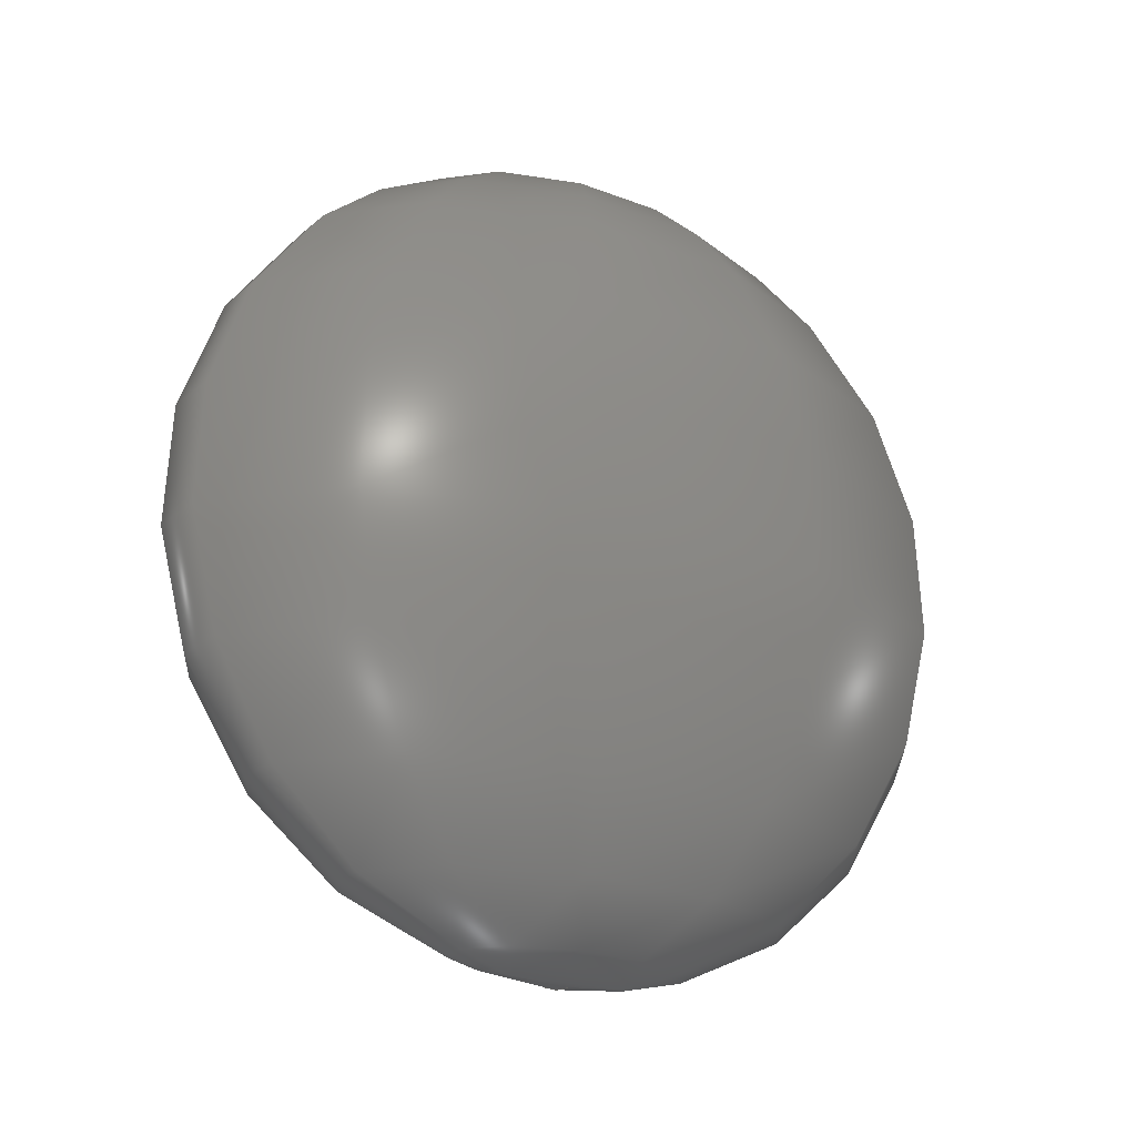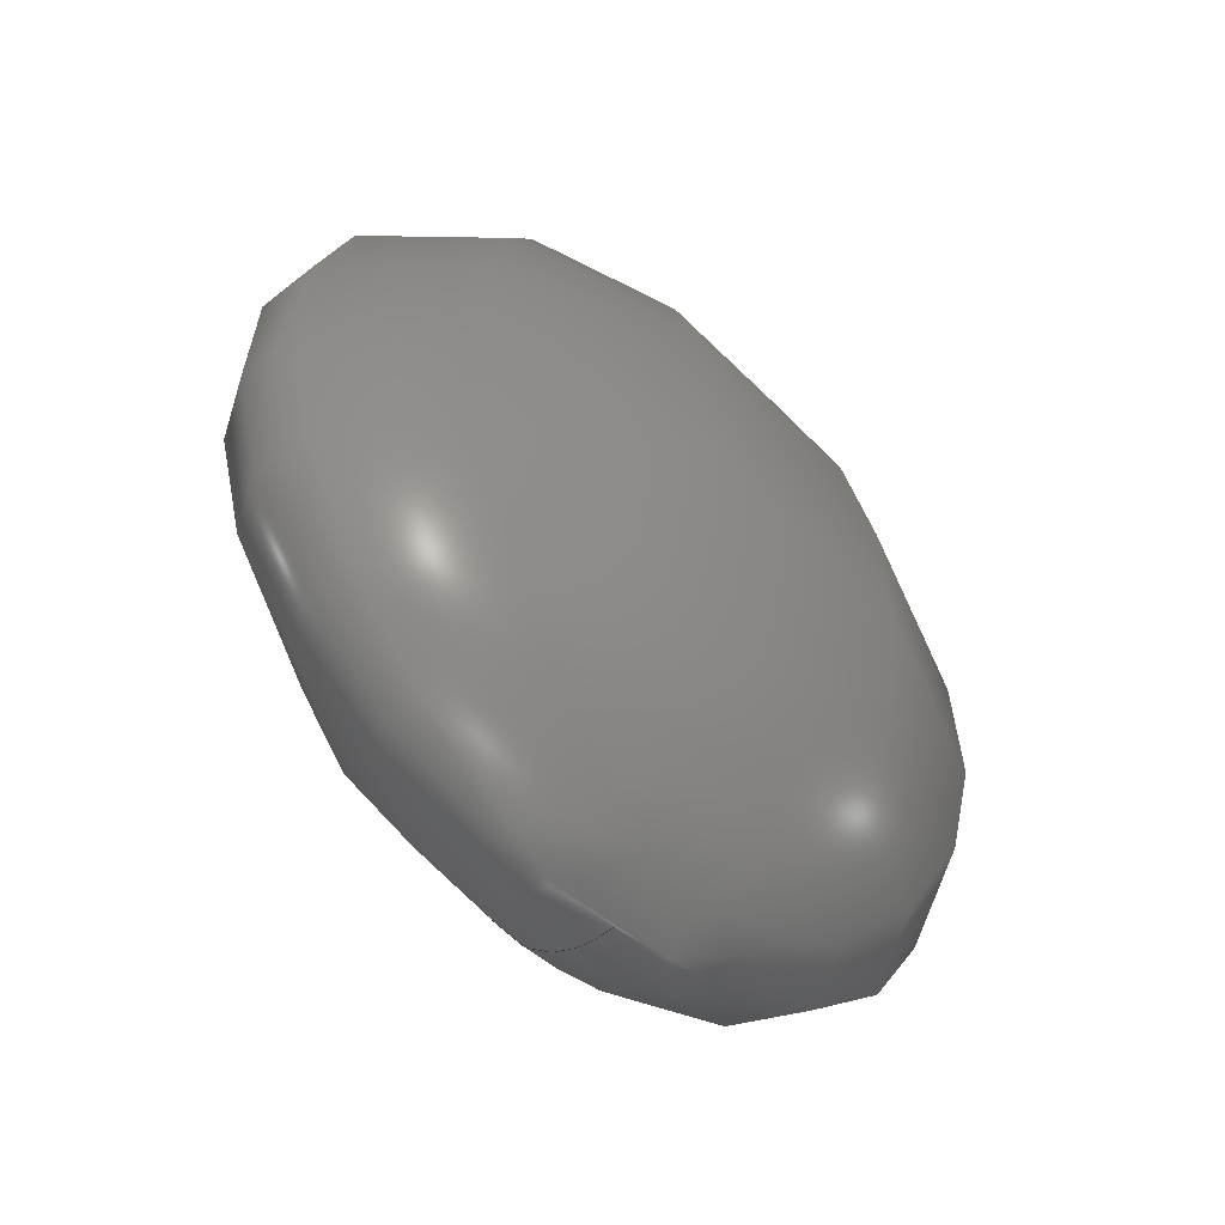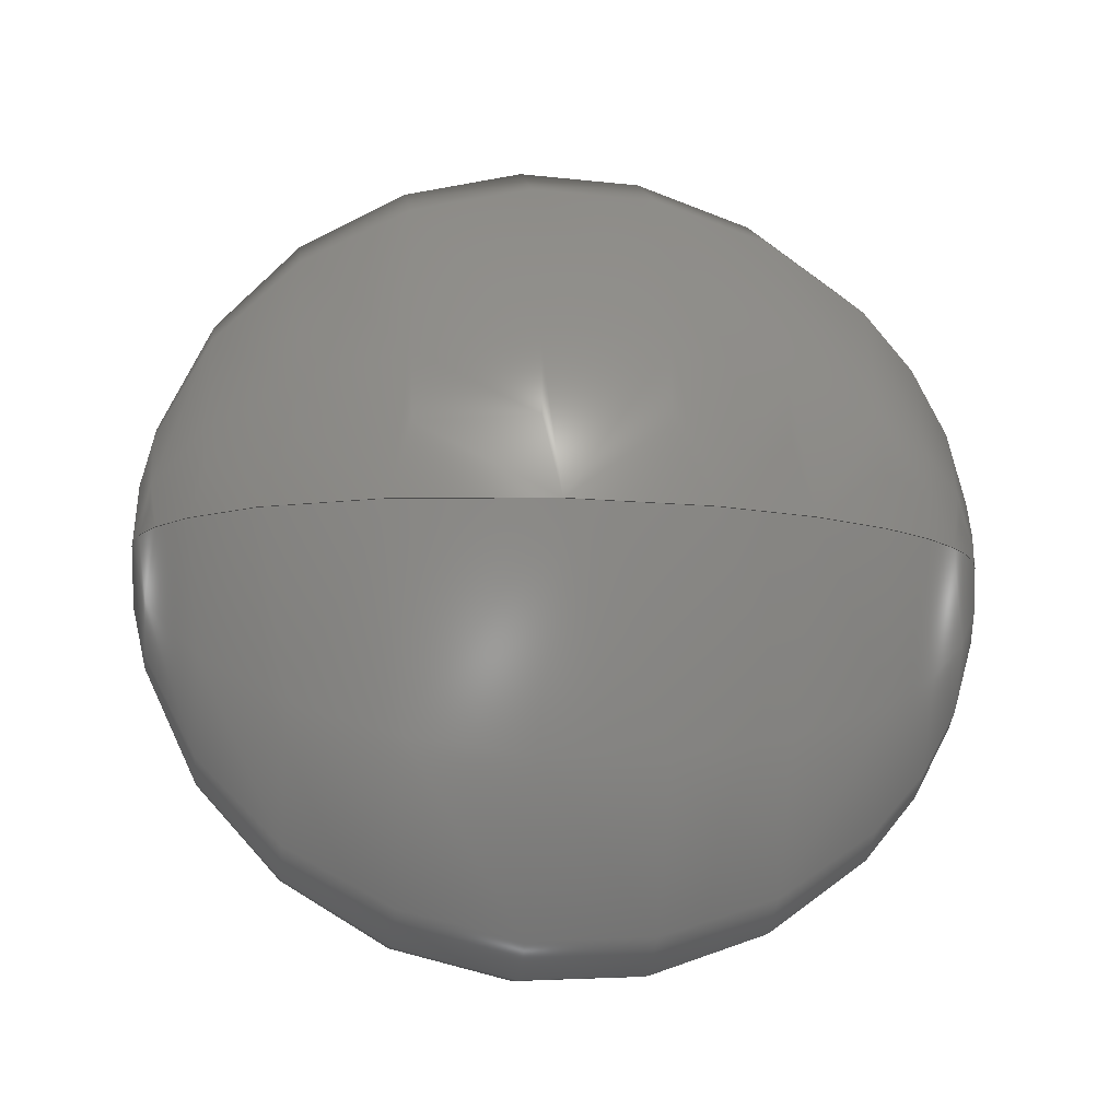
<metadata>
{"format":"step","ext":"stp","renderer":"f3d","projection":"perspective","resolution":1024,"background":"white","views":[{"elev":-23.2,"azim":59.8,"up":"+Z"},{"elev":-53.6,"azim":45.9,"up":"+Z"},{"elev":-16.0,"azim":-96.9,"up":"+Y"}]}
</metadata>
<code>
ISO-10303-21;
DATA;
#1=CARTESIAN_POINT('POINT1',(-3.062e-17,7.499e-33,
   1));
#2=VERTEX_POINT('VERTEX1',#1);
#3=CARTESIAN_POINT('POINT2',(-3.062e-17,7.499e-33,
   -1));
#4=VERTEX_POINT('VERTEX2',#3);
#5=CARTESIAN_POINT('POS1',(-1.61e-15,3.575e-31,
   -2.776e-16));
#6=DIRECTION('DIR1',(-2.449e-16,-1,0));
#7=DIRECTION('DIR2',(-4.259e-16,1.043e-31,1)
   );
#8=AXIS2_PLACEMENT_3D('AXIS1',#5,#6,#7);
#9=ELLIPSE('ELLIPSE1',#8,1,0.5);
#10=EDGE_CURVE('EDGE1',#2,#4,#9,.T.);
#11=ORIENTED_EDGE('COEDGE1',*,*,#10,.T.);
#12=ORIENTED_EDGE('COEDGE2',*,*,#10,.F.);
#13=EDGE_LOOP('NONE',(#11,#12));
#14=FACE_BOUND('LOOP1',#13,.T.);
#15=B_SPLINE_SURFACE_WITH_KNOTS('SPLINE_SURF1',3,3,((#16,#17,#18,#19,#20
   ,#21,#22,#23,#24,#25,#26,#27,#28,#29),(#30,#31,#32,#33,#34,#35,#36,
   #37,#38,#39,#40,#41,#42,#43),(#44,#45,#46,#47,#48,#49,#50,#51,#52,#53
   ,#54,#55,#56,#57),(#58,#59,#60,#61,#62,#63,#64,#65,#66,#67,#68,#69,
   #70,#71),(#72,#73,#74,#75,#76,#77,#78,#79,#80,#81,#82,#83,#84,#85),(
   #86,#87,#88,#89,#90,#91,#92,#93,#94,#95,#96,#97,#98,#99),(#100,#101,
   #102,#103,#104,#105,#106,#107,#108,#109,#110,#111,#112,#113),(#114,
   #115,#116,#117,#118,#119,#120,#121,#122,#123,#124,#125,#126,#127),(
   #128,#129,#130,#131,#132,#133,#134,#135,#136,#137,#138,#139,#140,#141
   )),.UNSPECIFIED.,.F.,.T.,.U.,(4,1,1,1,1,1,4),(4,1,1,1,1,1,1,1,1,1,1,4
   ),(-1.571,-0.9817,-0.3927,
   0.1963,0.7854,1.178,
   1.571),(-3.142,-2.553,
   -1.963,-1.374,-0.7854,
   -0.1963,0.3927,0.9817,
   1.571,2.16,2.749,
   3.142),.UNSPECIFIED.);
#16=CARTESIAN_POINT('',(-3.062e-17,-7.499e-33,
   -1));
#17=CARTESIAN_POINT('',(-3.062e-17,-1.202e-17,
   -1));
#18=CARTESIAN_POINT('',(-2.697e-17,-3.604e-17,
   -1));
#19=CARTESIAN_POINT('',(-1.241e-17,-5.993e-17,
   -1));
#20=CARTESIAN_POINT('',(6.328e-18,-6.363e-17,
   -1));
#21=CARTESIAN_POINT('',(2.294e-17,-4.587e-17,
   -1));
#22=CARTESIAN_POINT('',(3.181e-17,-1.266e-17,
   -1));
#23=CARTESIAN_POINT('',(2.997e-17,2.483e-17,
   -1));
#24=CARTESIAN_POINT('',(1.802e-17,5.394e-17,
   -1));
#25=CARTESIAN_POINT('',(1.67e-22,6.487e-17,
   -1));
#26=CARTESIAN_POINT('',(-1.802e-17,5.394e-17,
   -1));
#27=CARTESIAN_POINT('',(-2.863e-17,2.806e-17,
   -1));
#28=CARTESIAN_POINT('',(-3.062e-17,8.015e-18,
   -1));
#29=CARTESIAN_POINT('',(-3.062e-17,7.499e-33,
   -1));
#30=CARTESIAN_POINT('',(-0.09817,-2.405e-17,
   -1));
#31=CARTESIAN_POINT('',(-0.09817,-0.03855,
   -1));
#32=CARTESIAN_POINT('',(-0.08648,-0.1156,
   -1));
#33=CARTESIAN_POINT('',(-0.0398,-0.1922,
   -1));
#34=CARTESIAN_POINT('',(0.02029,-0.204,
   -1));
#35=CARTESIAN_POINT('',(0.07355,-0.1471,
   -1));
#36=CARTESIAN_POINT('',(0.102,-0.04058,
   -1));
#37=CARTESIAN_POINT('',(0.09609,0.07961,
   -1));
#38=CARTESIAN_POINT('',(0.05779,0.173,
   -1));
#39=CARTESIAN_POINT('',(5.355e-07,0.208,
   -1));
#40=CARTESIAN_POINT('',(-0.05778,0.173,
   -1));
#41=CARTESIAN_POINT('',(-0.09181,0.08999,
   -1));
#42=CARTESIAN_POINT('',(-0.09817,0.0257,
   -1));
#43=CARTESIAN_POINT('',(-0.09817,2.405e-17,
   -1));
#44=CARTESIAN_POINT('',(-0.2943,-7.208e-17,
   -0.8809));
#45=CARTESIAN_POINT('',(-0.2943,-0.1156,
   -0.8809));
#46=CARTESIAN_POINT('',(-0.2592,-0.3464,
   -0.8809));
#47=CARTESIAN_POINT('',(-0.1193,-0.5761,
   -0.8809));
#48=CARTESIAN_POINT('',(0.06083,-0.6116,
   -0.8809));
#49=CARTESIAN_POINT('',(0.2205,-0.4409,
   -0.8809));
#50=CARTESIAN_POINT('',(0.3058,-0.1217,
   -0.8809));
#51=CARTESIAN_POINT('',(0.2881,0.2386,
   -0.8809));
#52=CARTESIAN_POINT('',(0.1732,0.5185,
   -0.8809));
#53=CARTESIAN_POINT('',(1.605e-06,0.6236,
   -0.8809));
#54=CARTESIAN_POINT('',(-0.1732,0.5185,
   -0.8809));
#55=CARTESIAN_POINT('',(-0.2752,0.2697,
   -0.8809));
#56=CARTESIAN_POINT('',(-0.2943,0.07705,
   -0.8809));
#57=CARTESIAN_POINT('',(-0.2943,7.208e-17,
   -0.8809));
#58=CARTESIAN_POINT('',(-0.4894,-1.199e-16,
   -0.4054));
#59=CARTESIAN_POINT('',(-0.4894,-0.1922,
   -0.4054));
#60=CARTESIAN_POINT('',(-0.4311,-0.5761,
   -0.4054));
#61=CARTESIAN_POINT('',(-0.1984,-0.958,
   -0.4054));
#62=CARTESIAN_POINT('',(0.1011,-1.017,
   -0.4054));
#63=CARTESIAN_POINT('',(0.3666,-0.7333,
   -0.4054));
#64=CARTESIAN_POINT('',(0.5085,-0.2023,
   -0.4054));
#65=CARTESIAN_POINT('',(0.479,0.3968,
   -0.4054));
#66=CARTESIAN_POINT('',(0.2881,0.8622,
   -0.4054));
#67=CARTESIAN_POINT('',(2.669e-06,1.037,
   -0.4054));
#68=CARTESIAN_POINT('',(-0.2881,0.8622,
   -0.4054));
#69=CARTESIAN_POINT('',(-0.4577,0.4486,
   -0.4054));
#70=CARTESIAN_POINT('',(-0.4894,0.1281,
   -0.4054));
#71=CARTESIAN_POINT('',(-0.4894,1.199e-16,
   -0.4054));
#72=CARTESIAN_POINT('',(-0.5195,-1.273e-16,
   0.2067));
#73=CARTESIAN_POINT('',(-0.5195,-0.204,
   0.2067));
#74=CARTESIAN_POINT('',(-0.4577,-0.6116,
   0.2067));
#75=CARTESIAN_POINT('',(-0.2106,-1.017,
   0.2067));
#76=CARTESIAN_POINT('',(0.1074,-1.08,
   0.2067));
#77=CARTESIAN_POINT('',(0.3892,-0.7784,
   0.2067));
#78=CARTESIAN_POINT('',(0.5399,-0.2148,
   0.2067));
#79=CARTESIAN_POINT('',(0.5085,0.4213,
   0.2067));
#80=CARTESIAN_POINT('',(0.3058,0.9153,
   0.2067));
#81=CARTESIAN_POINT('',(2.834e-06,1.101,
   0.2067));
#82=CARTESIAN_POINT('',(-0.3058,0.9153,
   0.2067));
#83=CARTESIAN_POINT('',(-0.4858,0.4762,
   0.2067));
#84=CARTESIAN_POINT('',(-0.5195,0.136,
   0.2067));
#85=CARTESIAN_POINT('',(-0.5195,1.273e-16,
   0.2067));
#86=CARTESIAN_POINT('',(-0.3906,-9.568e-17,
   0.6886));
#87=CARTESIAN_POINT('',(-0.3906,-0.1534,
   0.6886));
#88=CARTESIAN_POINT('',(-0.3441,-0.4598,
   0.6886));
#89=CARTESIAN_POINT('',(-0.1584,-0.7647,
   0.6886));
#90=CARTESIAN_POINT('',(0.08074,-0.8118,
   0.6886));
#91=CARTESIAN_POINT('',(0.2926,-0.5853,
   0.6886));
#92=CARTESIAN_POINT('',(0.4059,-0.1615,
   0.6886));
#93=CARTESIAN_POINT('',(0.3824,0.3167,
   0.6886));
#94=CARTESIAN_POINT('',(0.2299,0.6882,
   0.6886));
#95=CARTESIAN_POINT('',(2.131e-06,0.8277,
   0.6886));
#96=CARTESIAN_POINT('',(-0.2299,0.6882,
   0.6886));
#97=CARTESIAN_POINT('',(-0.3653,0.358,
   0.6886));
#98=CARTESIAN_POINT('',(-0.3906,0.1023,
   0.6886));
#99=CARTESIAN_POINT('',(-0.3906,9.568e-17,
   0.6886));
#100=CARTESIAN_POINT('',(-0.1963,-4.809e-17,
   0.9479));
#101=CARTESIAN_POINT('',(-0.1963,-0.0771,
   0.9479));
#102=CARTESIAN_POINT('',(-0.1729,-0.2311,
   0.9479));
#103=CARTESIAN_POINT('',(-0.0796,-0.3843,
   0.9479));
#104=CARTESIAN_POINT('',(0.04058,-0.408,
   0.9479));
#105=CARTESIAN_POINT('',(0.1471,-0.2941,
   0.9479));
#106=CARTESIAN_POINT('',(0.204,-0.08116,
   0.9479));
#107=CARTESIAN_POINT('',(0.1922,0.1592,
   0.9479));
#108=CARTESIAN_POINT('',(0.1156,0.3459,
   0.9479));
#109=CARTESIAN_POINT('',(1.071e-06,0.416,
   0.9479));
#110=CARTESIAN_POINT('',(-0.1156,0.3459,
   0.9479));
#111=CARTESIAN_POINT('',(-0.1836,0.1799,
   0.9479));
#112=CARTESIAN_POINT('',(-0.1963,0.0514,
   0.9479));
#113=CARTESIAN_POINT('',(-0.1963,4.809e-17,
   0.9479));
#114=CARTESIAN_POINT('',(-0.06545,-1.603e-17,
   1));
#115=CARTESIAN_POINT('',(-0.06545,-0.0257,
   1));
#116=CARTESIAN_POINT('',(-0.05765,-0.07705,
   1));
#117=CARTESIAN_POINT('',(-0.02654,-0.1281,
   1));
#118=CARTESIAN_POINT('',(0.01353,-0.136,
   1));
#119=CARTESIAN_POINT('',(0.04903,-0.09806,
   1));
#120=CARTESIAN_POINT('',(0.06801,-0.02706,
   1));
#121=CARTESIAN_POINT('',(0.06406,0.05307,
   1));
#122=CARTESIAN_POINT('',(0.03852,0.1153,
   1));
#123=CARTESIAN_POINT('',(3.57e-07,0.1387,
   1));
#124=CARTESIAN_POINT('',(-0.03852,0.1153,
   1));
#125=CARTESIAN_POINT('',(-0.06121,0.05999,
   1));
#126=CARTESIAN_POINT('',(-0.06545,0.01713,
   1));
#127=CARTESIAN_POINT('',(-0.06545,1.603e-17,
   1));
#128=CARTESIAN_POINT('',(-3.062e-17,-7.499e-33,
   1));
#129=CARTESIAN_POINT('',(-3.062e-17,-1.202e-17,
   1));
#130=CARTESIAN_POINT('',(-2.697e-17,-3.604e-17,
   1));
#131=CARTESIAN_POINT('',(-1.241e-17,-5.993e-17,
   1));
#132=CARTESIAN_POINT('',(6.328e-18,-6.363e-17,
   1));
#133=CARTESIAN_POINT('',(2.294e-17,-4.587e-17,
   1));
#134=CARTESIAN_POINT('',(3.181e-17,-1.266e-17,
   1));
#135=CARTESIAN_POINT('',(2.997e-17,2.483e-17,
   1));
#136=CARTESIAN_POINT('',(1.802e-17,5.394e-17,
   1));
#137=CARTESIAN_POINT('',(1.67e-22,6.487e-17,
   1));
#138=CARTESIAN_POINT('',(-1.802e-17,5.394e-17,
   1));
#139=CARTESIAN_POINT('',(-2.863e-17,2.806e-17,
   1));
#140=CARTESIAN_POINT('',(-3.062e-17,8.015e-18,
   1));
#141=CARTESIAN_POINT('',(-3.062e-17,7.499e-33,
   1));
#142=ADVANCED_FACE('FACE1',(#14),#15,.T.);
#143=CLOSED_SHELL('SHELL1',(#142));
#144=MANIFOLD_SOLID_BREP('LUMP1',#143);
#145=ADVANCED_BREP_SHAPE_REPRESENTATION('BODY0',(#144),#146);
#146=(GEOMETRIC_REPRESENTATION_CONTEXT(3) 
   GLOBAL_UNCERTAINTY_ASSIGNED_CONTEXT((#147)) 
   GLOBAL_UNIT_ASSIGNED_CONTEXT((#148,#149,#150)) REPRESENTATION_CONTEXT
   ('',''));
#147=UNCERTAINTY_MEASURE_WITH_UNIT(LENGTH_MEASURE(1e-06),#148,'','');
#148=(LENGTH_UNIT() NAMED_UNIT(*) SI_UNIT(.MILLI.,.METRE.));
#149=(NAMED_UNIT(*) PLANE_ANGLE_UNIT() SI_UNIT($,.RADIAN.));
#150=(NAMED_UNIT(*) SI_UNIT($,.STERADIAN.) SOLID_ANGLE_UNIT());
#151=APPLICATION_CONTEXT(
   'CONFIGURATION CONTROLLED 3D DESIGNS OF MECHANICAL PARTS AND 
ASSEMBLIES');
#152=APPLICATION_PROTOCOL_DEFINITION('INTERNATIONAL STANDARD',
   'config_control_design',1994,#151);
#153=MECHANICAL_CONTEXT('MECHANICAL_CONTEXT_NAME',#151,'mechanical');
#154=PRODUCT('PRODUCT_ID_1','PRODUCT_NAME_1','PRODUCT_DESCRIPTION',(#153
   ));
#155=PRODUCT_RELATED_PRODUCT_CATEGORY('detail',
   'PRODUCT_RELATED_PRODUCT_CATEGORY_DESCRIPTION',(#154));
#156=PERSON_AND_ORGANIZATION_ROLE('design_owner');
#157=CC_DESIGN_PERSON_AND_ORGANIZATION_ASSIGNMENT(#160,#156,(#154));
#158=PERSON('ID_1','PERSON_LAST_NAME','PERSON_FIRST_NAME',$,$,$);
#159=ORGANIZATION('ORGANIZATION_ID','ORGANIZATION_NAME',
   'ORGANIZATION_DESCRIPTION');
#160=PERSON_AND_ORGANIZATION(#158,#159);
#161=PRODUCT_DEFINITION_FORMATION_WITH_SPECIFIED_SOURCE(
   'PRODUCT_DEFINITION_FORMATION_ID',
   'PRODUCT_DEFINITION_FORMATION_DESCRIPTION',#154,.NOT_KNOWN.);
#162=PERSON_AND_ORGANIZATION_ROLE('creator');
#163=CC_DESIGN_PERSON_AND_ORGANIZATION_ASSIGNMENT(#166,#162,(#161));
#164=PERSON('ID_2','PERSON_LAST_NAME','PERSON_FIRST_NAME',$,$,$);
#165=ORGANIZATION('ORGANIZATION_ID','ORGANIZATION_NAME',
   'ORGANIZATION_DESCRIPTION');
#166=PERSON_AND_ORGANIZATION(#164,#165);
#167=PERSON_AND_ORGANIZATION_ROLE('part_supplier');
#168=CC_DESIGN_PERSON_AND_ORGANIZATION_ASSIGNMENT(#171,#167,(#161));
#169=PERSON('ID_3','PERSON_LAST_NAME','PERSON_FIRST_NAME',$,$,$);
#170=ORGANIZATION('ORGANIZATION_ID','ORGANIZATION_NAME',
   'ORGANIZATION_DESCRIPTION');
#171=PERSON_AND_ORGANIZATION(#169,#170);
#172=APPROVAL_STATUS('approved');
#173=APPROVAL(#172,'APPROVAL_LEVEL');
#174=CC_DESIGN_APPROVAL(#173,(#161));
#175=APPROVAL_ROLE('APPROVAL_ROLE');
#176=APPROVAL_PERSON_ORGANIZATION(#179,#173,#175);
#177=PERSON('ID_4','PERSON_LAST_NAME','PERSON_FIRST_NAME',$,$,$);
#178=ORGANIZATION('ORGANIZATION_ID','ORGANIZATION_NAME',
   'ORGANIZATION_DESCRIPTION');
#179=PERSON_AND_ORGANIZATION(#177,#178);
#180=APPROVAL_DATE_TIME(#184,#173);
#181=CALENDAR_DATE(1997,1,1);
#182=COORDINATED_UNIVERSAL_TIME_OFFSET(0,0,.AHEAD.);
#183=LOCAL_TIME(0,0,0,#182);
#184=DATE_AND_TIME(#181,#183);
#185=SECURITY_CLASSIFICATION_LEVEL('classified');
#186=SECURITY_CLASSIFICATION('SECURITY_CLASSIFICATION_NAME',
   'SECURITY_CLASSIFICATION_PURPOSE',#185);
#187=CC_DESIGN_SECURITY_CLASSIFICATION(#186,(#161));
#188=APPROVAL_STATUS('approved');
#189=APPROVAL(#188,'APPROVAL_LEVEL');
#190=CC_DESIGN_APPROVAL(#189,(#186));
#191=APPROVAL_ROLE('APPROVAL_ROLE');
#192=APPROVAL_PERSON_ORGANIZATION(#195,#189,#191);
#193=PERSON('ID_5','PERSON_LAST_NAME','PERSON_FIRST_NAME',$,$,$);
#194=ORGANIZATION('ORGANIZATION_ID','ORGANIZATION_NAME',
   'ORGANIZATION_DESCRIPTION');
#195=PERSON_AND_ORGANIZATION(#193,#194);
#196=APPROVAL_DATE_TIME(#200,#189);
#197=CALENDAR_DATE(1997,1,1);
#198=COORDINATED_UNIVERSAL_TIME_OFFSET(0,0,.AHEAD.);
#199=LOCAL_TIME(0,0,0,#198);
#200=DATE_AND_TIME(#197,#199);
#201=PERSON_AND_ORGANIZATION_ROLE('classification_officer');
#202=CC_DESIGN_PERSON_AND_ORGANIZATION_ASSIGNMENT(#205,#201,(#186));
#203=PERSON('ID_6','PERSON_LAST_NAME','PERSON_FIRST_NAME',$,$,$);
#204=ORGANIZATION('ORGANIZATION_ID','ORGANIZATION_NAME',
   'ORGANIZATION_DESCRIPTION');
#205=PERSON_AND_ORGANIZATION(#203,#204);
#206=DATE_TIME_ROLE('classification_date');
#207=CC_DESIGN_DATE_AND_TIME_ASSIGNMENT(#211,#206,(#186));
#208=CALENDAR_DATE(1997,1,1);
#209=COORDINATED_UNIVERSAL_TIME_OFFSET(0,0,.AHEAD.);
#210=LOCAL_TIME(0,0,0,#209);
#211=DATE_AND_TIME(#208,#210);
#212=DESIGN_CONTEXT('DESIGN_CONTEXT_NAME',#151,'design');
#213=PRODUCT_DEFINITION('PRODUCT_DEFINITION_ID',
   'PRODUCT_DEFINITION_DESCRIPTION',#161,#212);
#214=PERSON_AND_ORGANIZATION_ROLE('creator');
#215=CC_DESIGN_PERSON_AND_ORGANIZATION_ASSIGNMENT(#218,#214,(#213));
#216=PERSON('ID_7','PERSON_LAST_NAME','PERSON_FIRST_NAME',$,$,$);
#217=ORGANIZATION('ORGANIZATION_ID','ORGANIZATION_NAME',
   'ORGANIZATION_DESCRIPTION');
#218=PERSON_AND_ORGANIZATION(#216,#217);
#219=DATE_TIME_ROLE('creation_date');
#220=CC_DESIGN_DATE_AND_TIME_ASSIGNMENT(#224,#219,(#213));
#221=CALENDAR_DATE(1997,1,1);
#222=COORDINATED_UNIVERSAL_TIME_OFFSET(0,0,.AHEAD.);
#223=LOCAL_TIME(0,0,0,#222);
#224=DATE_AND_TIME(#221,#223);
#225=APPROVAL_STATUS('approved');
#226=APPROVAL(#225,'APPROVAL_LEVEL');
#227=CC_DESIGN_APPROVAL(#226,(#213));
#228=APPROVAL_ROLE('APPROVAL_ROLE');
#229=APPROVAL_PERSON_ORGANIZATION(#232,#226,#228);
#230=PERSON('ID_8','PERSON_LAST_NAME','PERSON_FIRST_NAME',$,$,$);
#231=ORGANIZATION('ORGANIZATION_ID','ORGANIZATION_NAME',
   'ORGANIZATION_DESCRIPTION');
#232=PERSON_AND_ORGANIZATION(#230,#231);
#233=APPROVAL_DATE_TIME(#237,#226);
#234=CALENDAR_DATE(1997,1,1);
#235=COORDINATED_UNIVERSAL_TIME_OFFSET(0,0,.AHEAD.);
#236=LOCAL_TIME(0,0,0,#235);
#237=DATE_AND_TIME(#234,#236);
#238=PRODUCT_DEFINITION_SHAPE('PRODUCT_DEFINITION_SHAPE_NAME',
   'PRODUCT_DEFINITION_SHAPE_DESCRIPTION',#213);
#239=SHAPE_DEFINITION_REPRESENTATION(#238,#145);
ENDSEC;
END-ISO-10303-21;
                
                  
               
                   
                    
     
                

</code>
